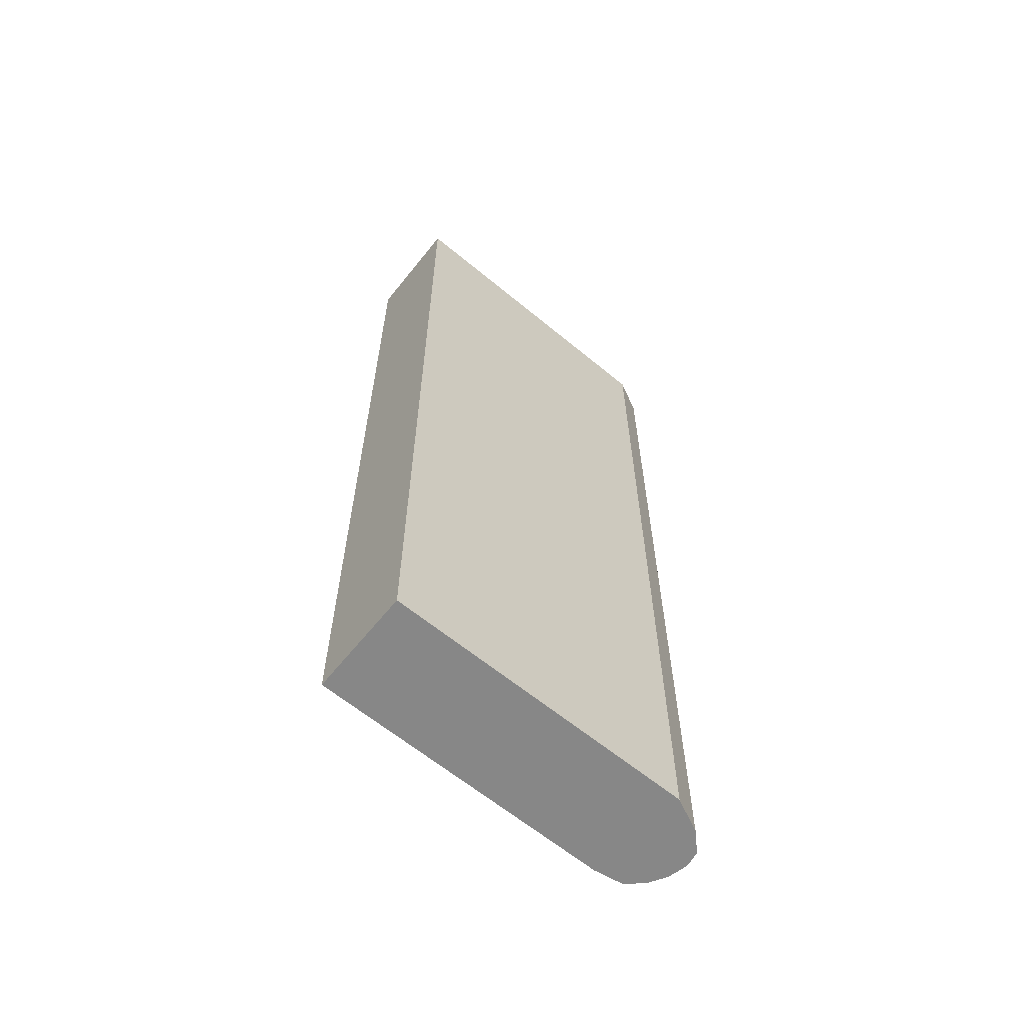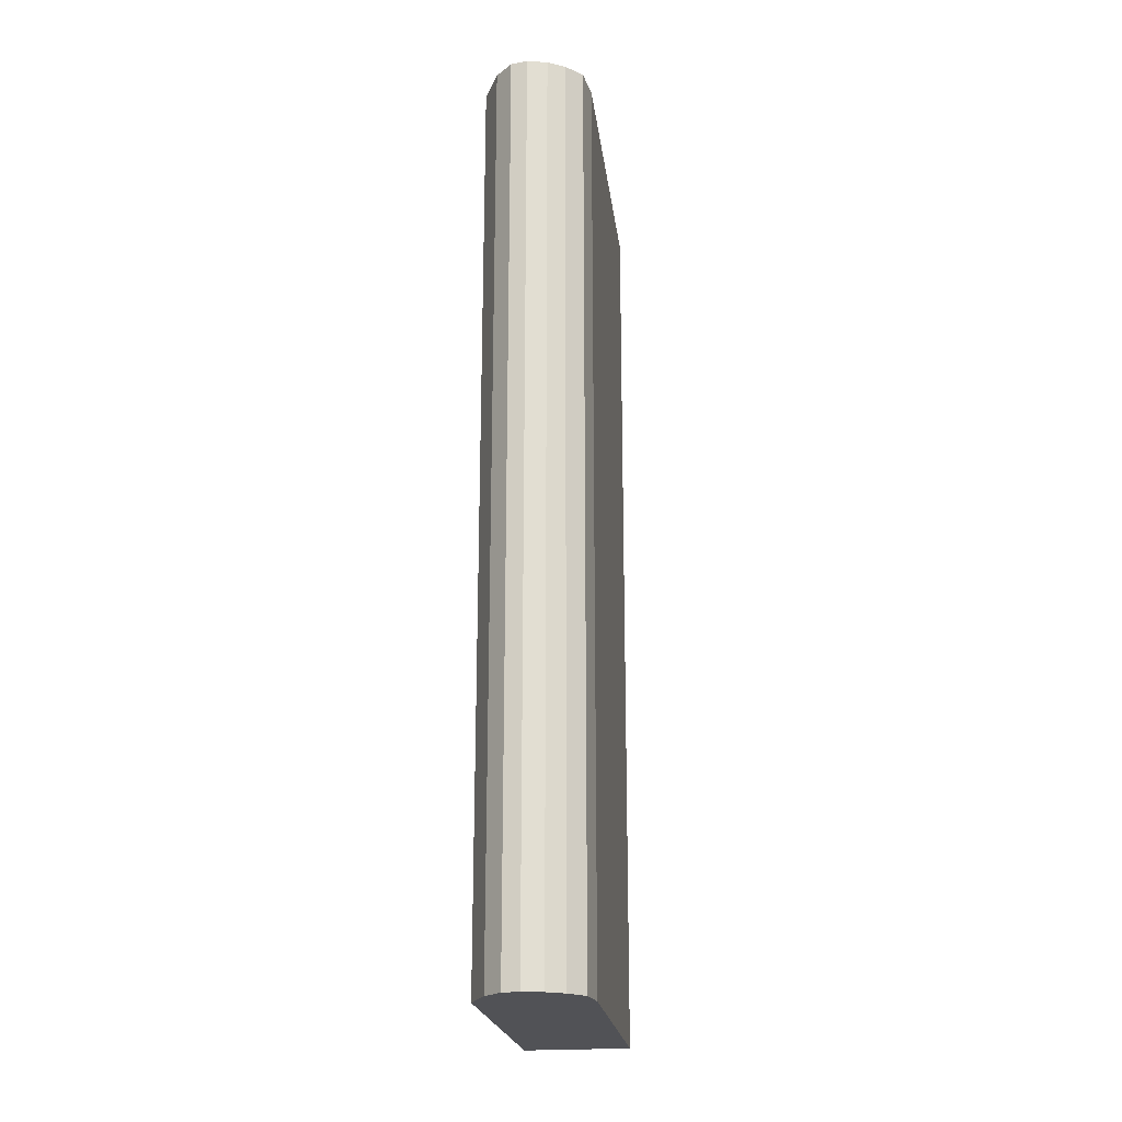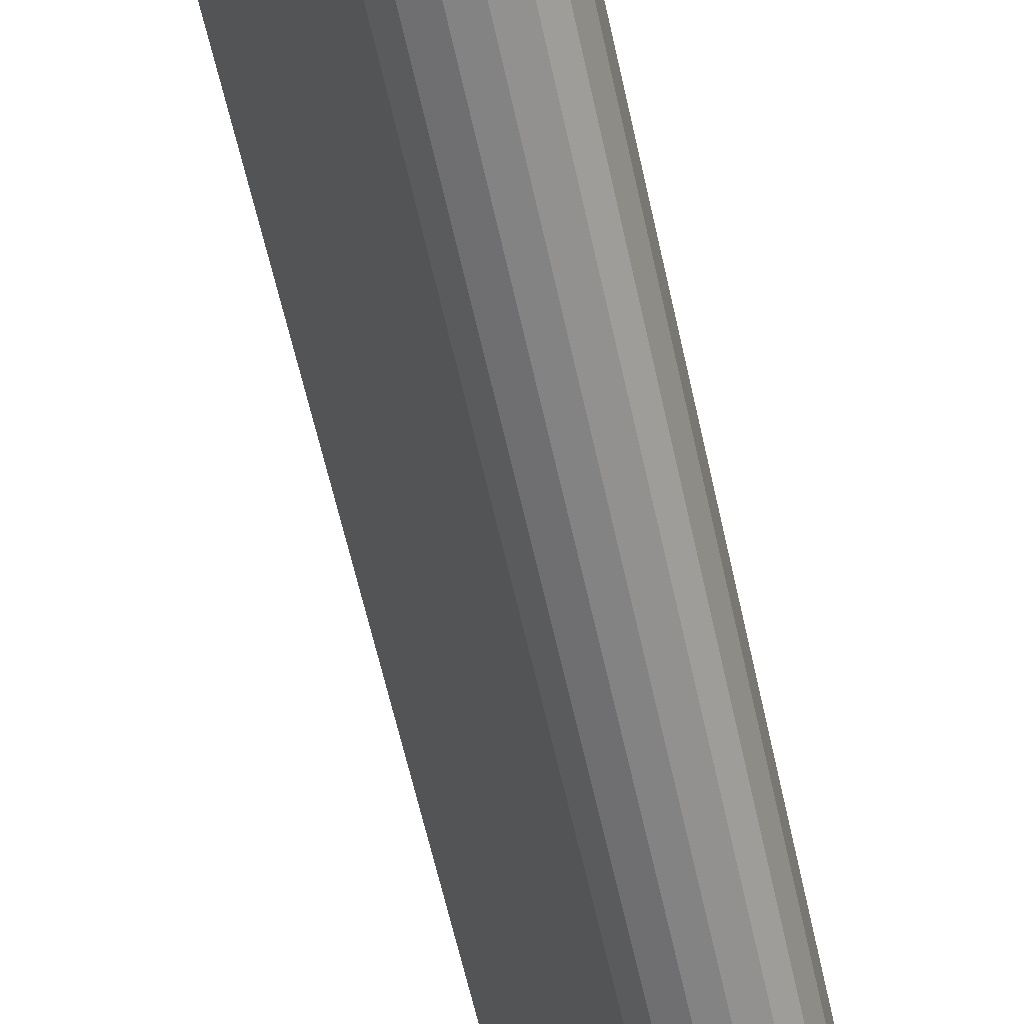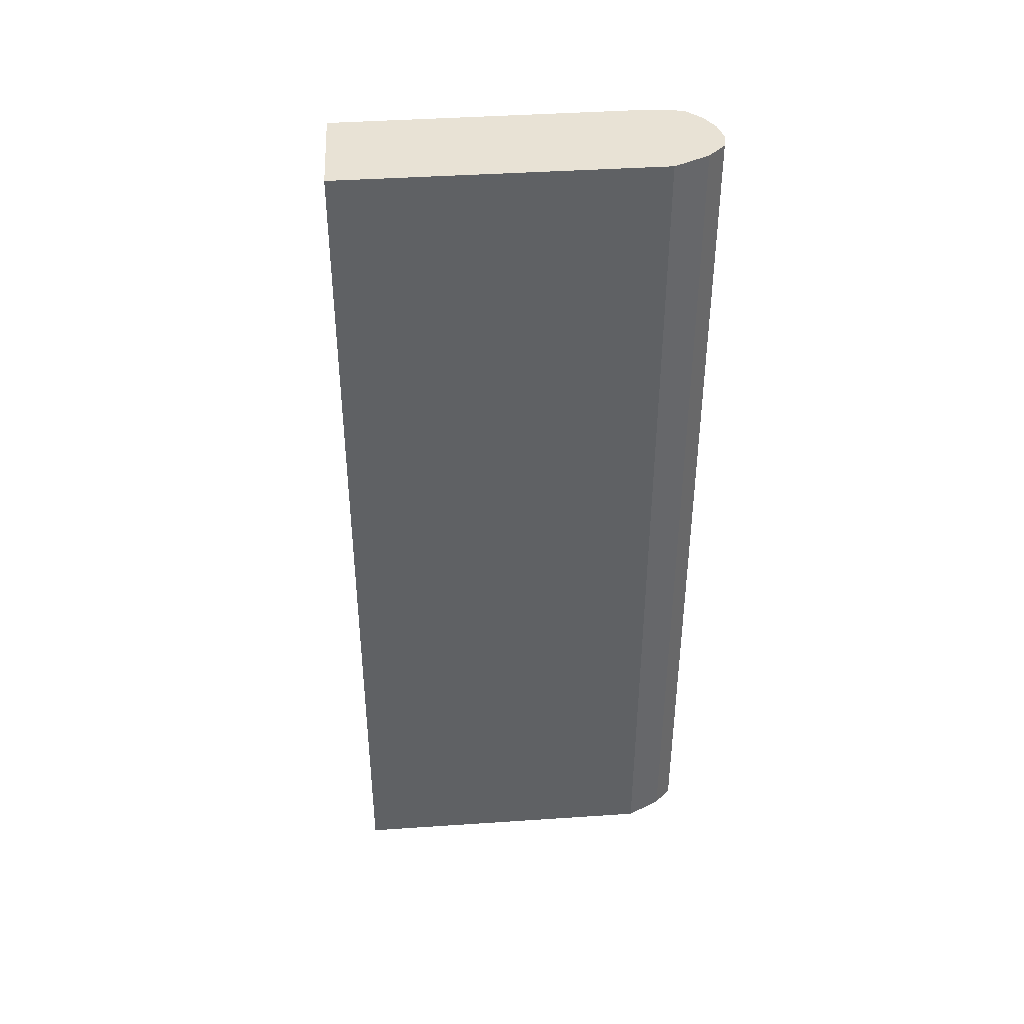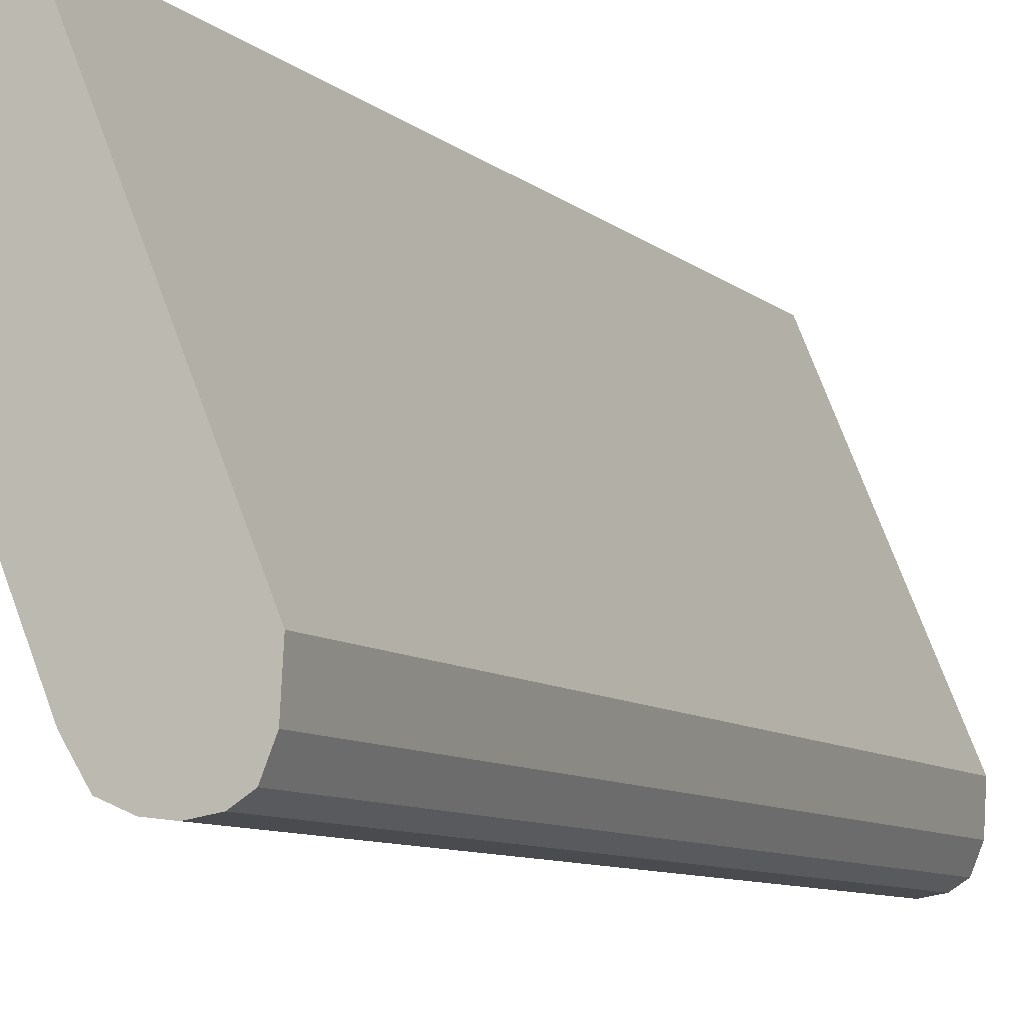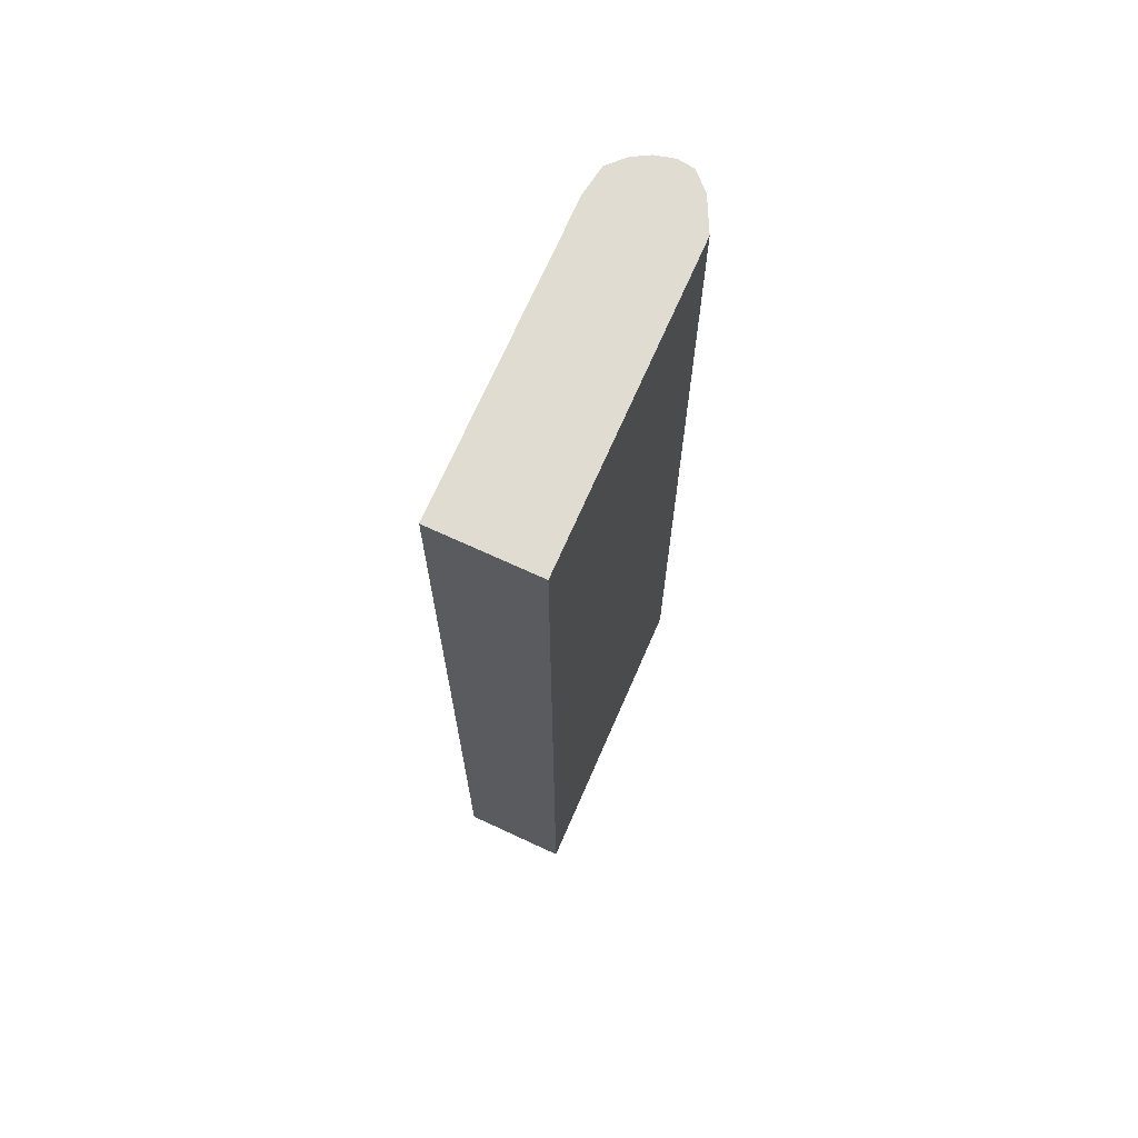
<metadata>
{"format":"obj","ext":"obj","renderer":"f3d","projection":"perspective","resolution":1024,"background":"white","views":[{"elev":-62.3,"azim":27.6,"up":"+Y"},{"elev":-21.3,"azim":164.8,"up":"+Y"},{"elev":-63.6,"azim":12.7,"up":"+Z"},{"elev":40.9,"azim":62.9,"up":"+Y"},{"elev":-7.9,"azim":24.3,"up":"+Z"},{"elev":69.1,"azim":1.1,"up":"+Y"}]}
</metadata>
<code>
v  1.5 7.913 -2.805
v  1.795 7.913 -2.698
v  1.673 7.913 -2.776
v  1.874 7.913 -2.504
v  1.333 7.913 -2.785
v  1.154 7.913 -2.709
v  1.893 7.913 -2.17
v  1.012 7.913 -2.479
v  0.845 7.913 0.374
v  0 7.913 4.845e-16
v  0 0 0
v  0.845 -2.29e-17 0.374
v  1.893 1.329e-16 -2.17
v  1.874 1.533e-16 -2.504
v  1.795 1.652e-16 -2.698
v  1.673 1.7e-16 -2.776
v  1.5 1.718e-16 -2.805
v  1.333 1.705e-16 -2.785
v  1.154 1.659e-16 -2.709
v  1.012 1.518e-16 -2.479
g defaultobject
f 1 2 3
f 2 1 4
f 4 1 5
f 4 5 6
f 4 6 7
f 7 6 8
f 7 8 9
f 9 8 10
f 11 9 10
f 9 11 12
f 12 7 9
f 7 12 13
f 13 4 7
f 4 13 14
f 14 2 4
f 2 14 15
f 15 3 2
f 3 15 16
f 16 1 3
f 1 16 17
f 17 5 1
f 5 17 18
f 18 6 5
f 6 18 19
f 19 8 6
f 8 19 20
f 20 10 8
f 10 20 11
f 18 20 19
f 20 18 11
f 11 18 17
f 11 17 16
f 11 16 15
f 11 15 14
f 11 14 13
f 11 13 12

</code>
